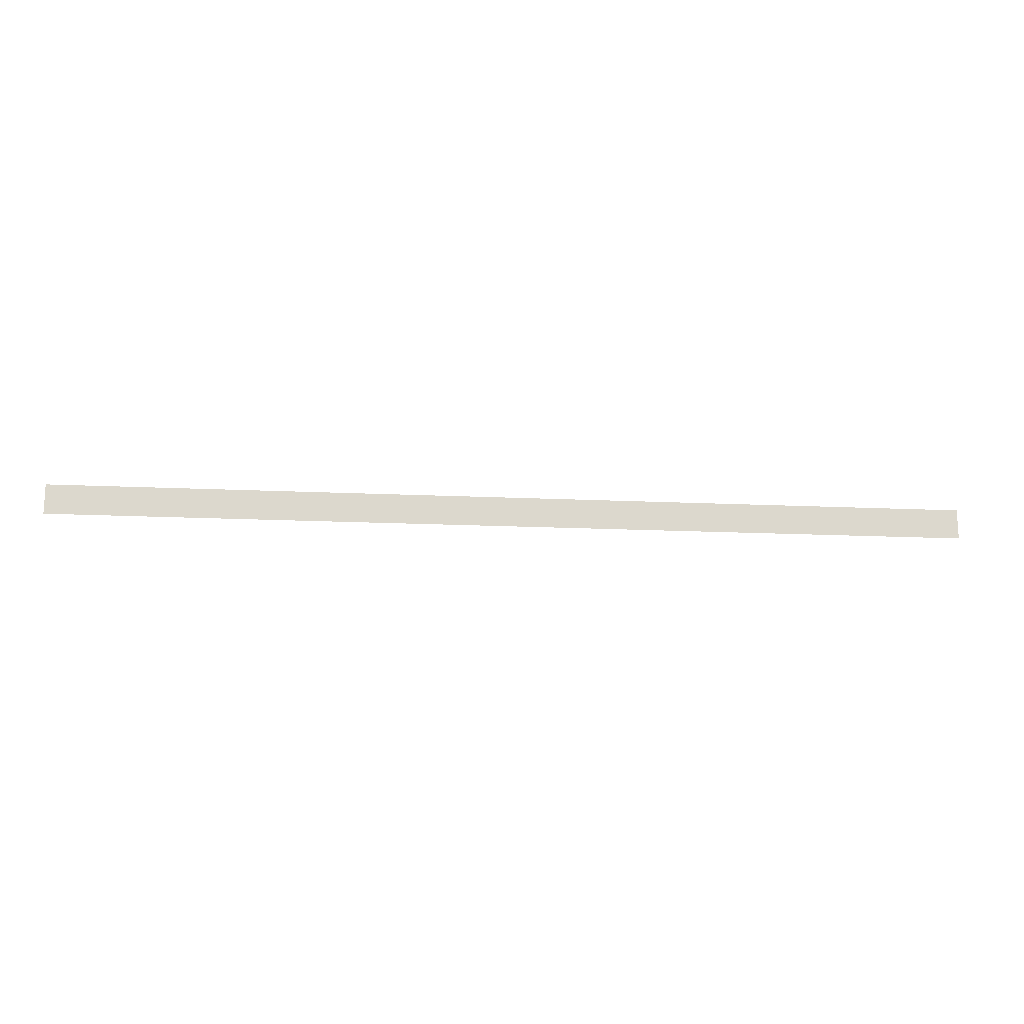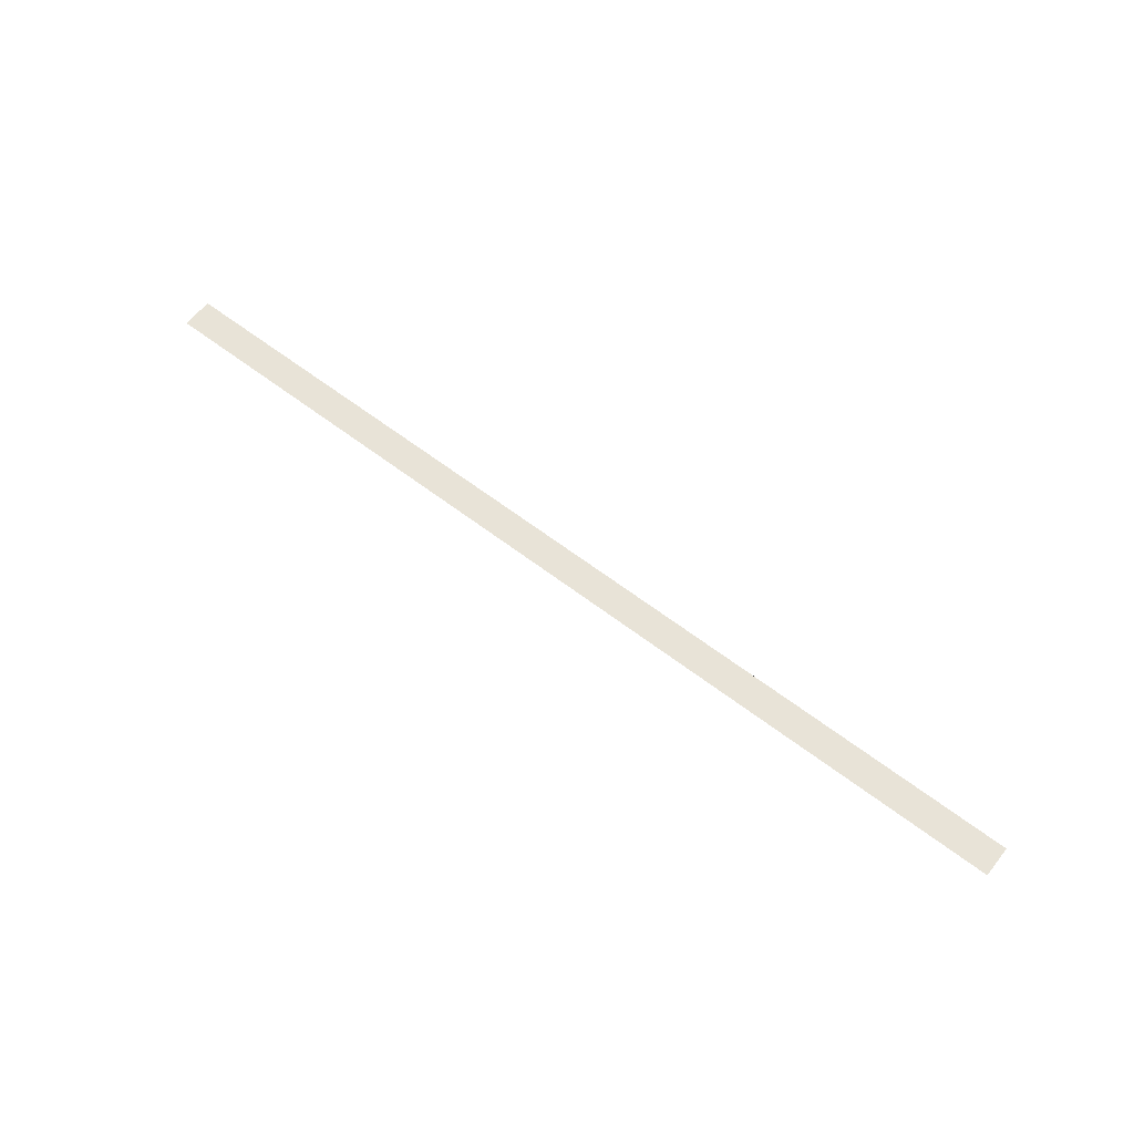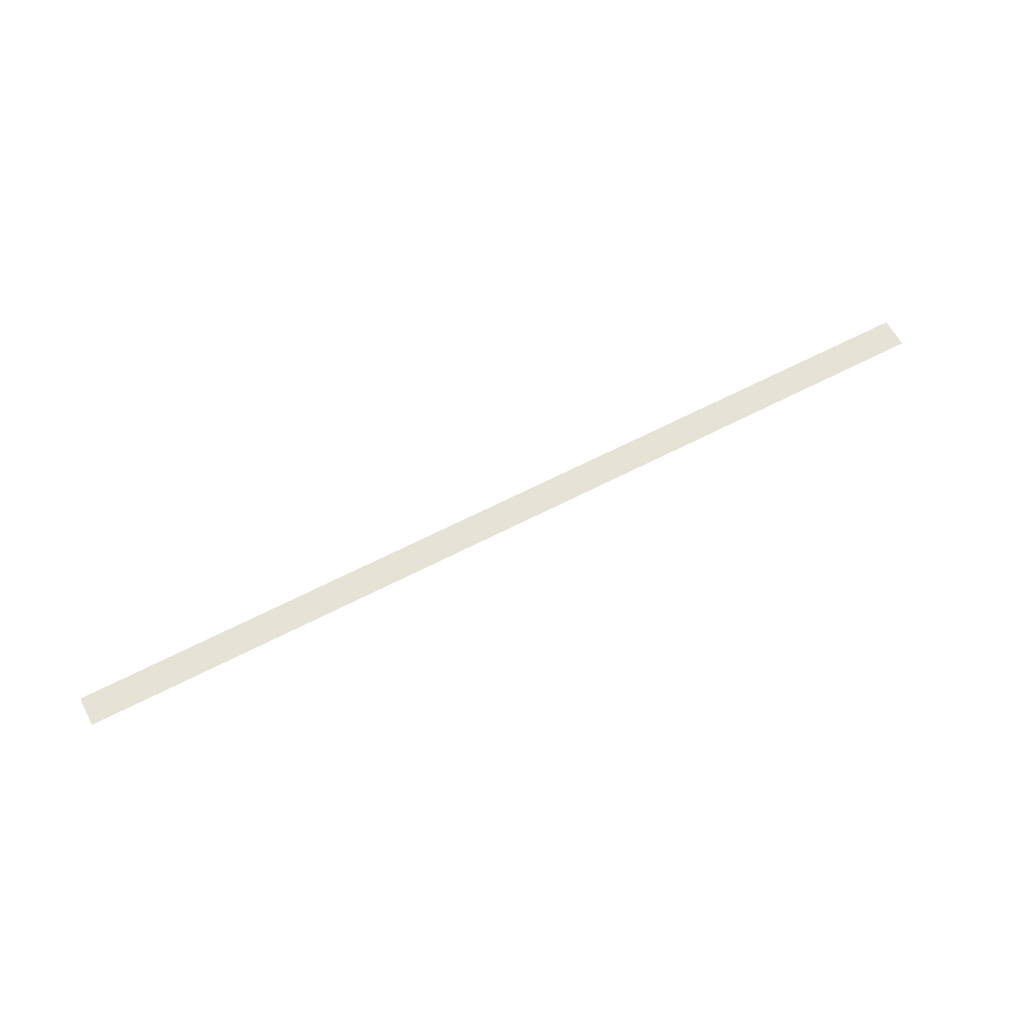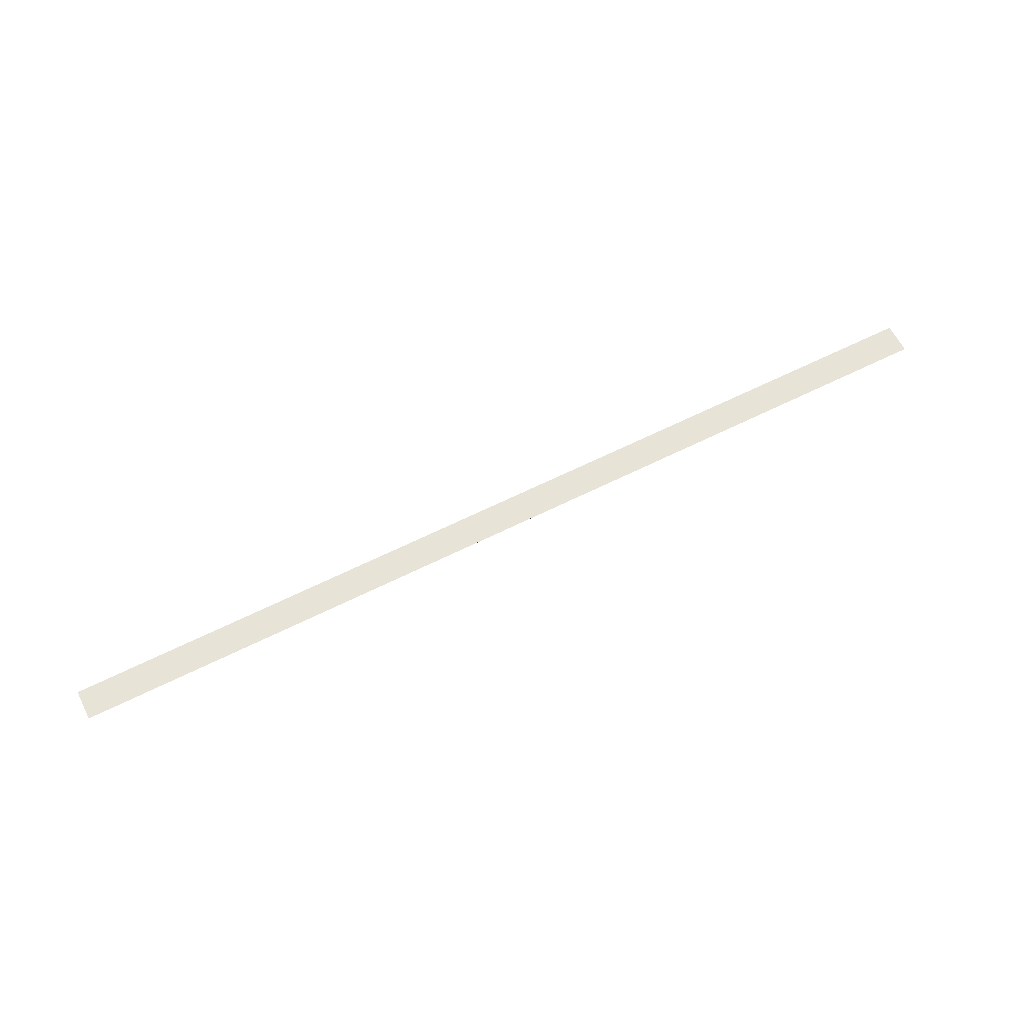
<metadata>
{"format":"obj","ext":"obj","renderer":"f3d","projection":"perspective","resolution":1024,"background":"white","views":[{"elev":-16.8,"azim":-5.5,"up":"+Z"},{"elev":61.8,"azim":-142.1,"up":"+Y"},{"elev":63.3,"azim":152.3,"up":"+Y"},{"elev":62.7,"azim":-26.9,"up":"+Y"}]}
</metadata>
<code>
o All_Top.232_Mesh.245
v -18.28 0.4508 -12.13
v -18.11 0.4508 -12.13
v -17.94 0.4508 -12.13
v -17.77 0.4508 -12.13
v -17.6 0.4508 -12.13
v -17.43 0.4508 -12.13
v -17.26 0.4508 -12.13
v -17.09 0.4508 -12.13
v -16.92 0.4508 -12.13
v -16.75 0.4508 -12.13
v -18.28 0.4508 -12.18
v -18.11 0.4508 -12.18
v -17.94 0.4508 -12.18
v -17.77 0.4508 -12.18
v -17.6 0.4508 -12.18
v -17.43 0.4508 -12.18
v -17.26 0.4508 -12.18
v -17.09 0.4508 -12.18
v -16.92 0.4508 -12.18
v -16.75 0.4508 -12.18
f 1 2 3 4 5 6 7 8 9 10 20 19 18 17 16 15 14 13 12 11

</code>
